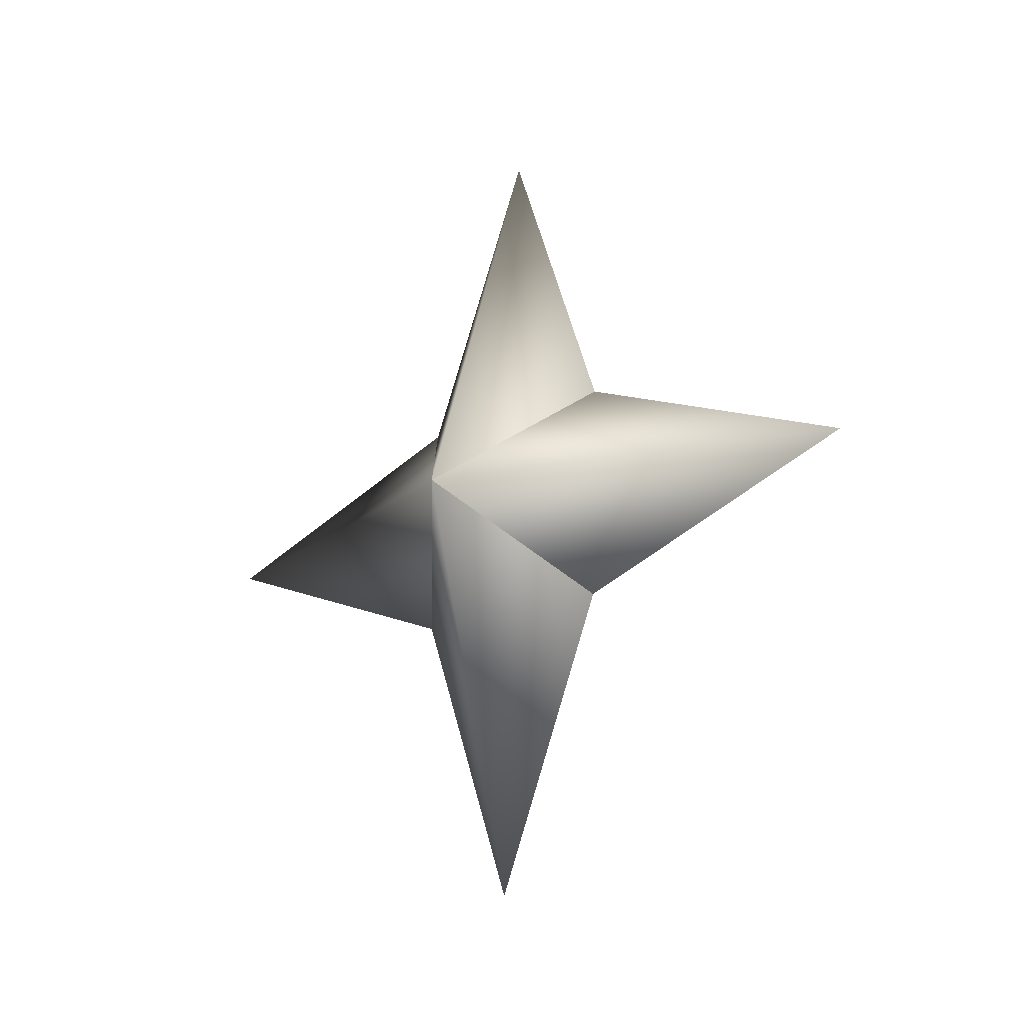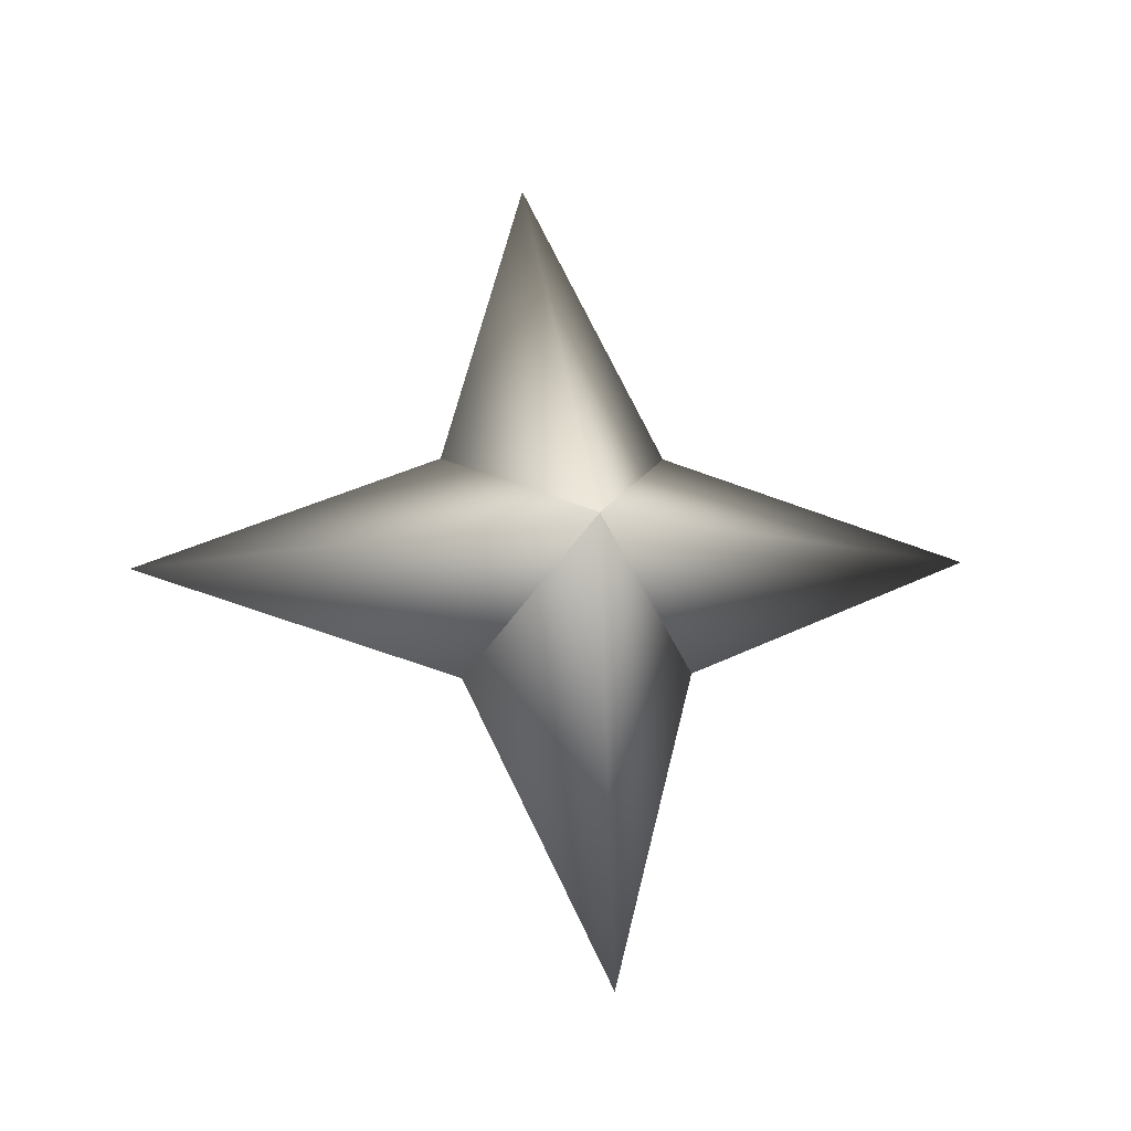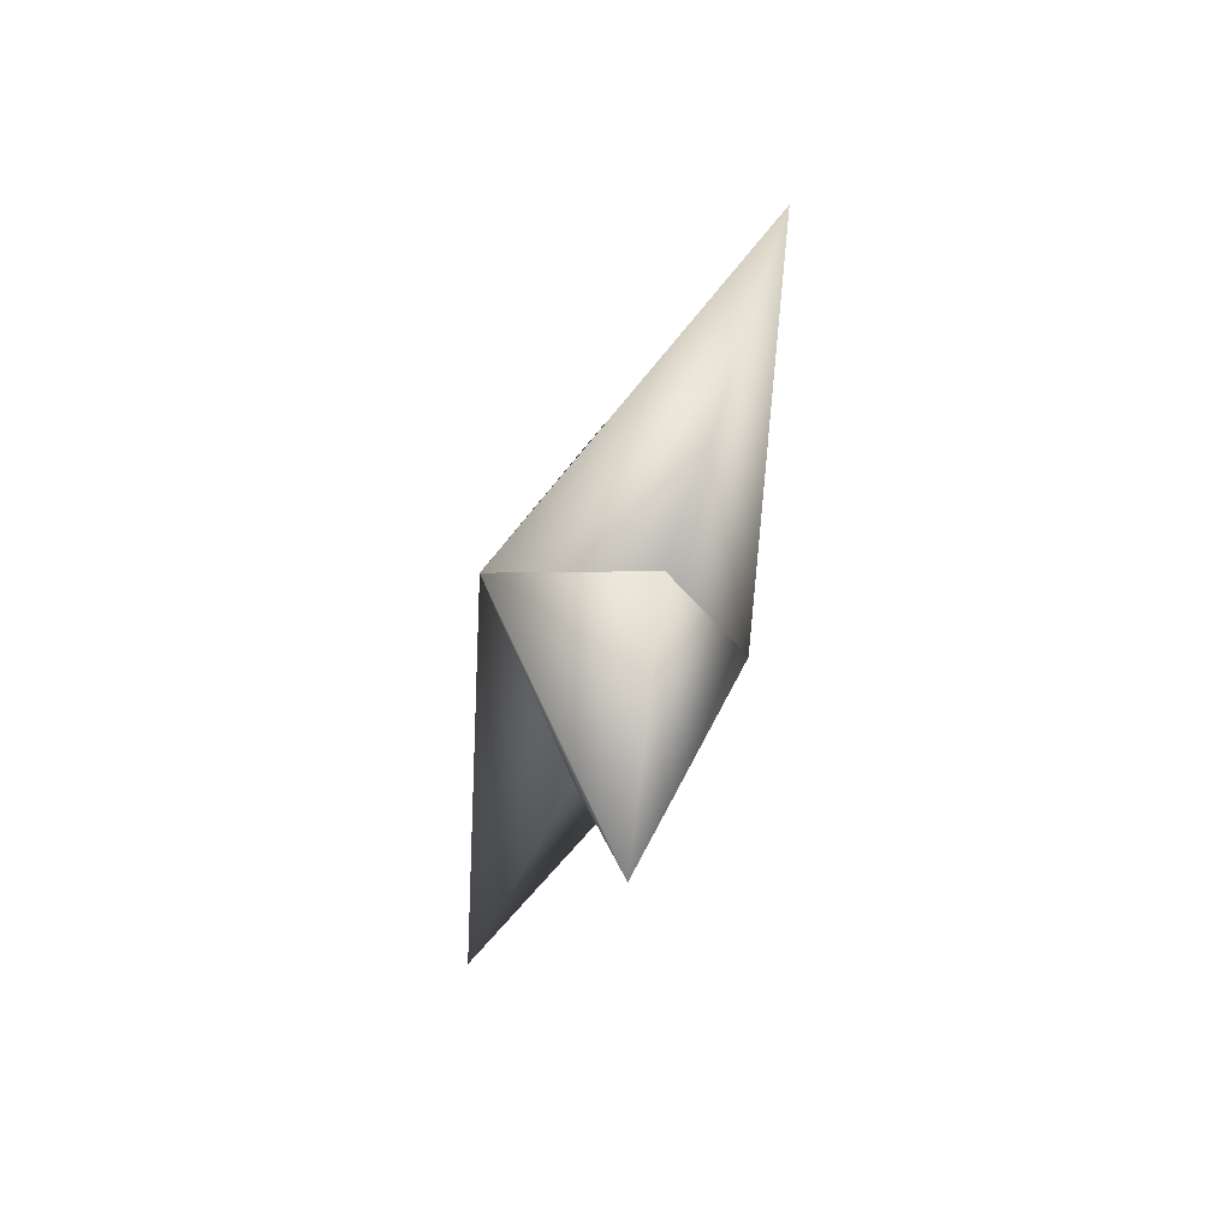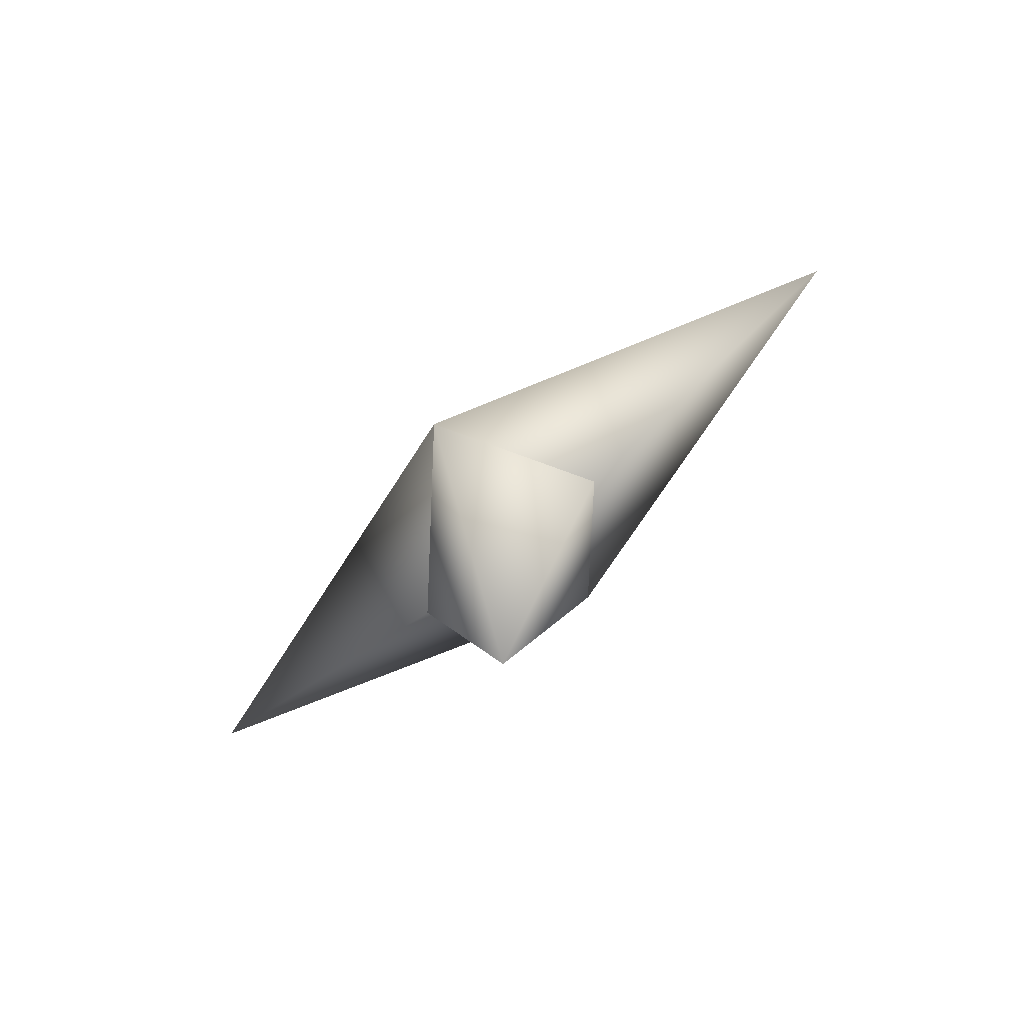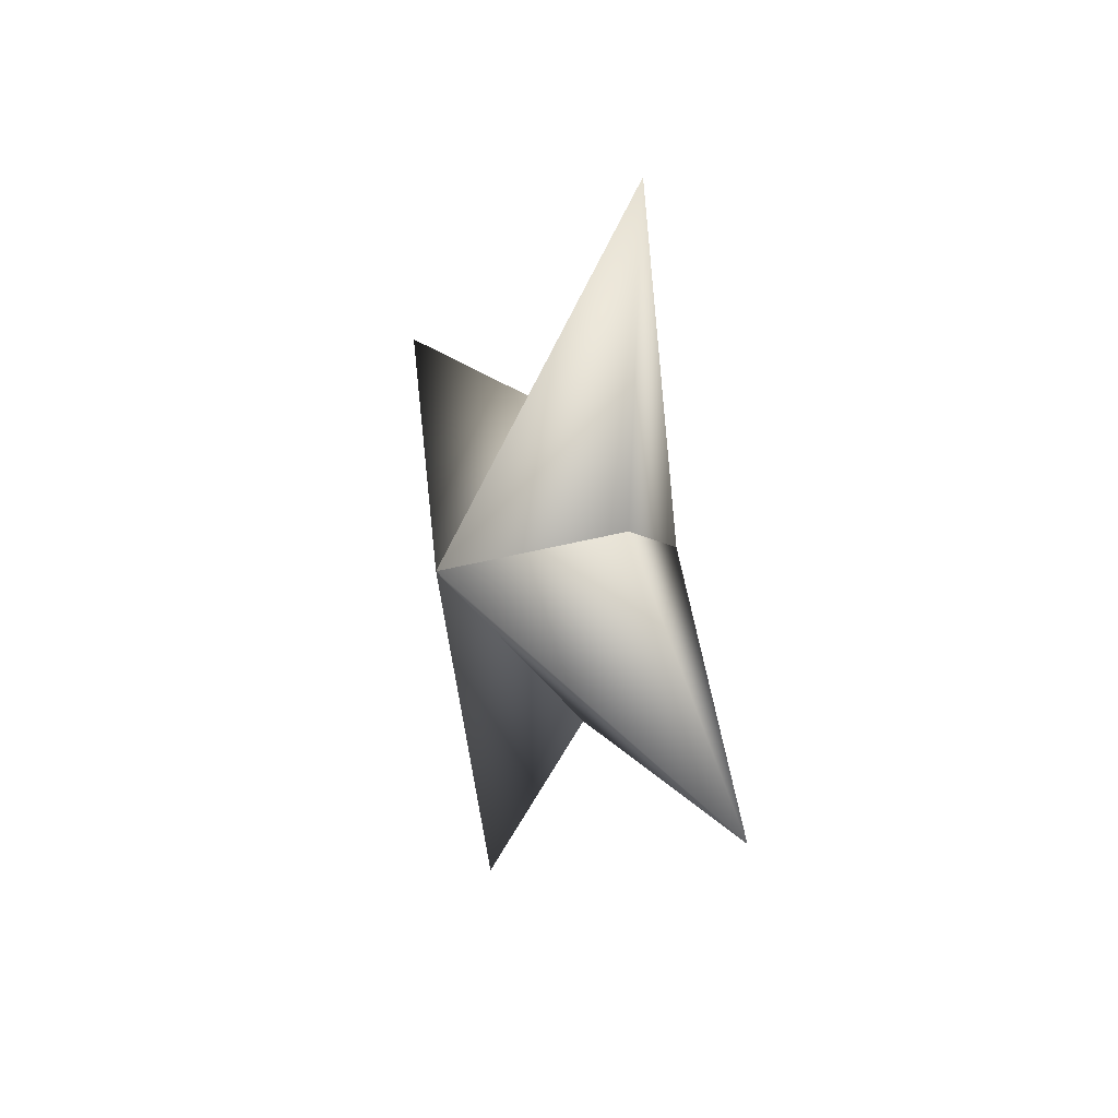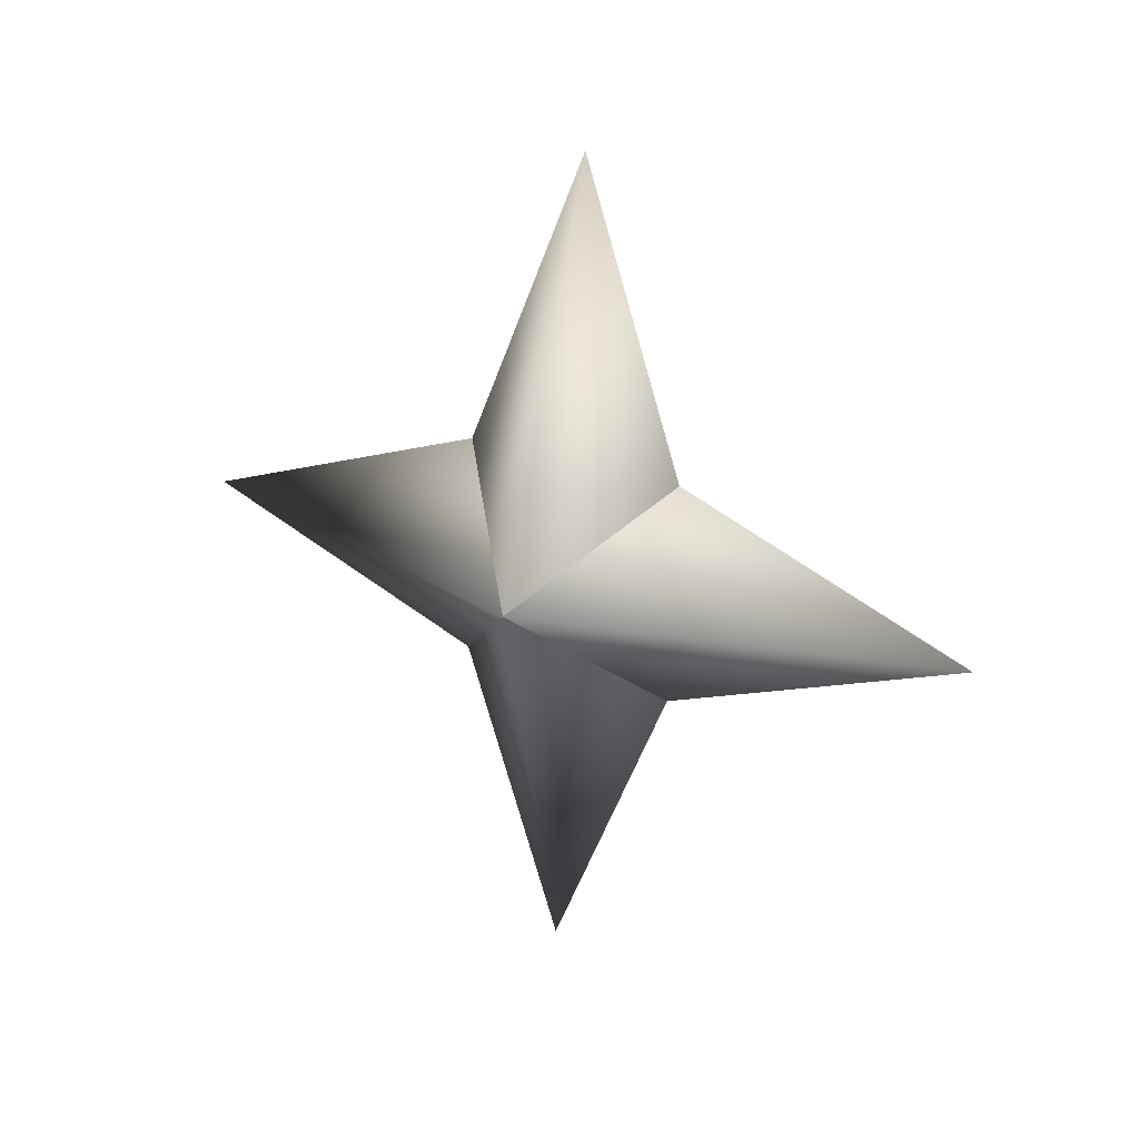
<metadata>
{"format":"obj","ext":"obj","renderer":"f3d","projection":"perspective","resolution":1024,"background":"white","views":[{"elev":-23.4,"azim":117.9,"up":"+Z"},{"elev":-10.1,"azim":-101.6,"up":"+Y"},{"elev":-65.2,"azim":147.4,"up":"+Z"},{"elev":-75.3,"azim":117.8,"up":"+Z"},{"elev":42.6,"azim":-19.2,"up":"+Y"},{"elev":19.7,"azim":106.4,"up":"+Z"}]}
</metadata>
<code>
g ster256
v 2.284 -0.5011 -0.1135
v 0.5563 2.103 1.901
v 1.582 7.315 -0.4949
v 0.3058 1.882 -2.17
v -2.284 0.502 0.1132
v -2.284 0.502 0.1132
v -0.3056 -1.882 2.17
v -1.582 -7.315 0.4949
v -0.556 -2.103 -1.901
v 2.284 -0.5011 -0.1135
v -0.556 -2.103 -1.901
v -0.46 -0.406 -7.475
v -2.284 0.502 0.1132
v 2.284 -0.5011 -0.1135
v 0.3058 1.882 -2.17
v -2.284 0.502 0.1132
v 0.4602 0.4066 7.475
v -0.3056 -1.882 2.17
v 2.284 -0.5011 -0.1135
v 0.5563 2.103 1.901
g ster256_0
f 3 2 1
f 4 3 1
f 3 5 2
f 4 5 3
f 8 7 6
f 9 8 6
f 8 10 7
f 9 10 8
f 13 12 11
f 11 12 14
f 13 15 12
f 12 15 14
f 18 17 16
f 19 17 18
f 17 20 16
f 19 20 17

</code>
